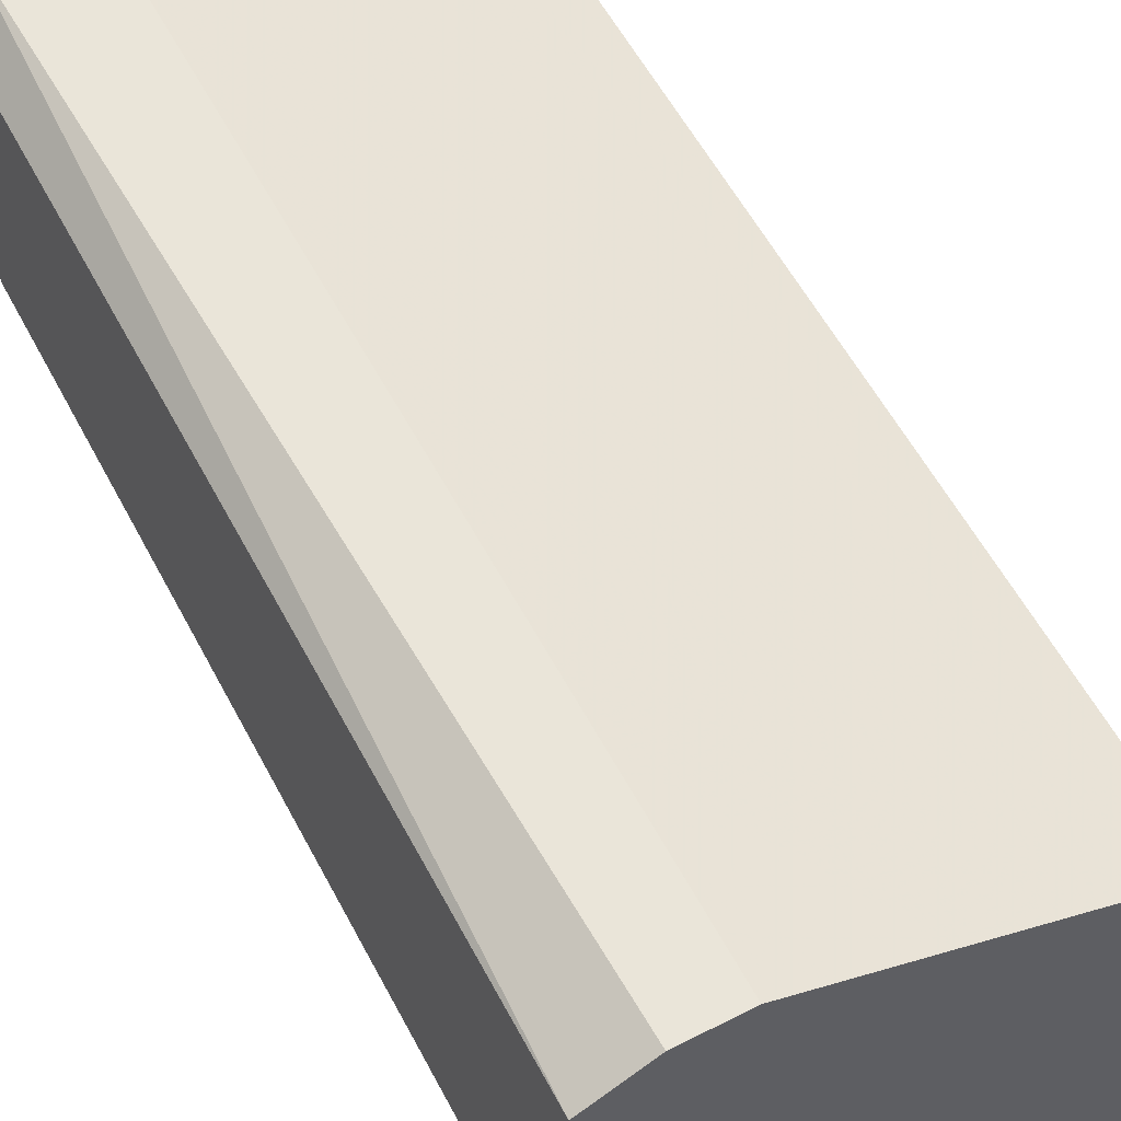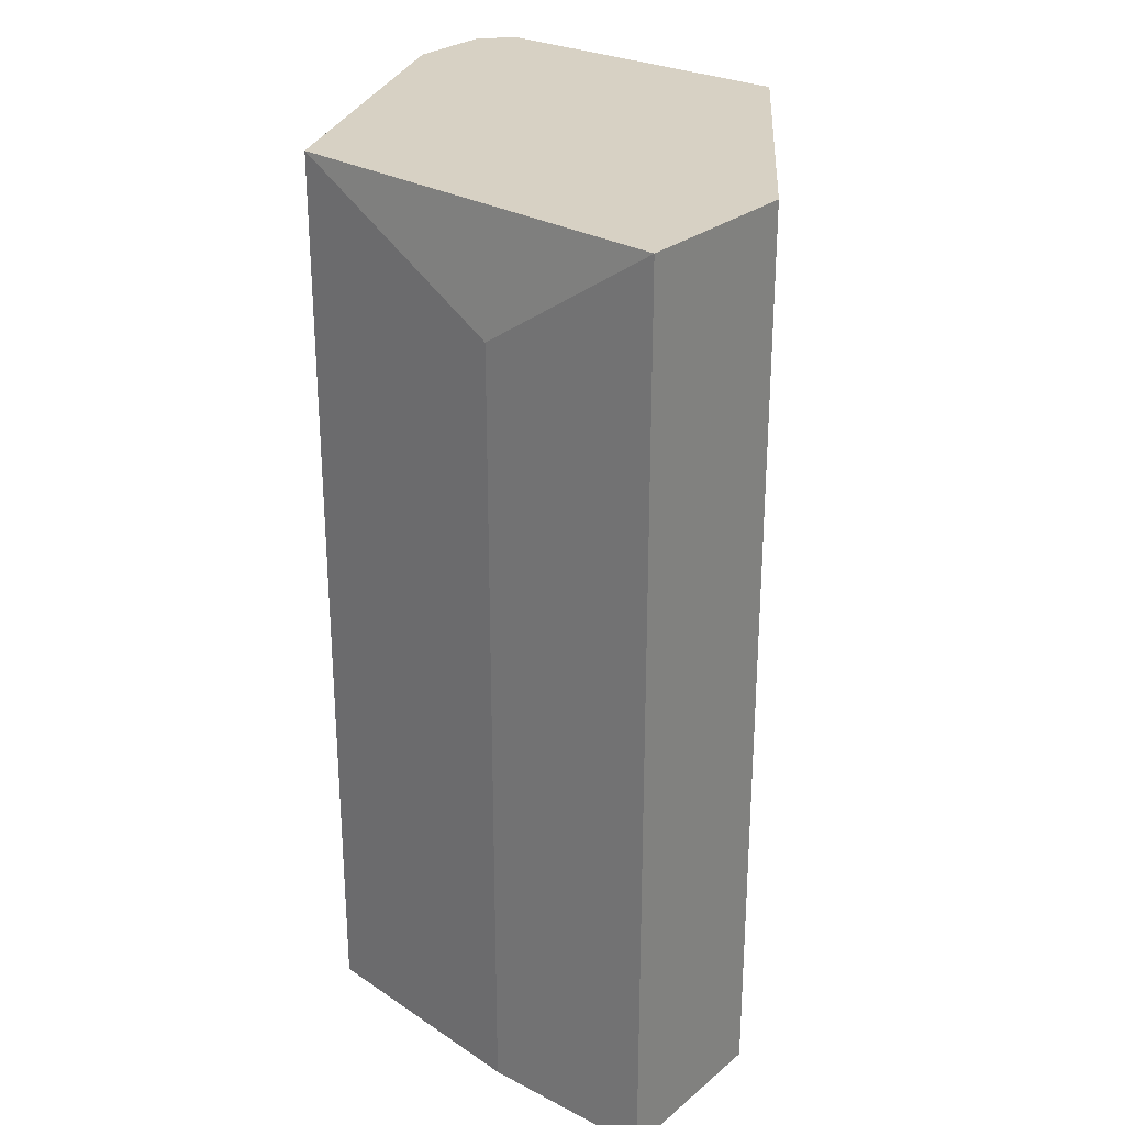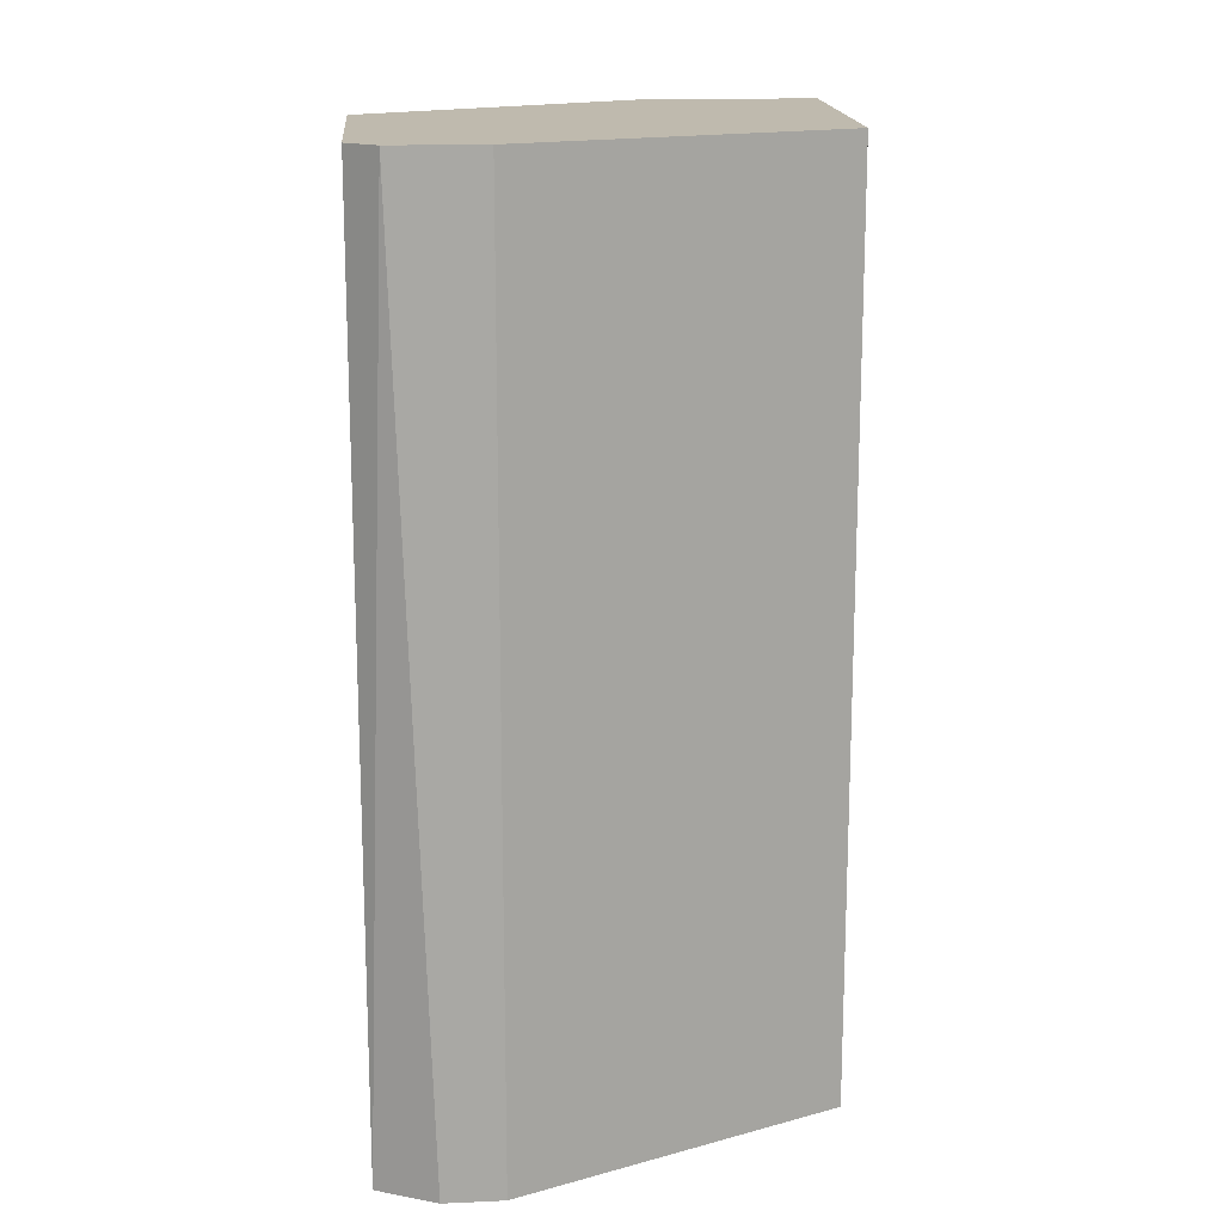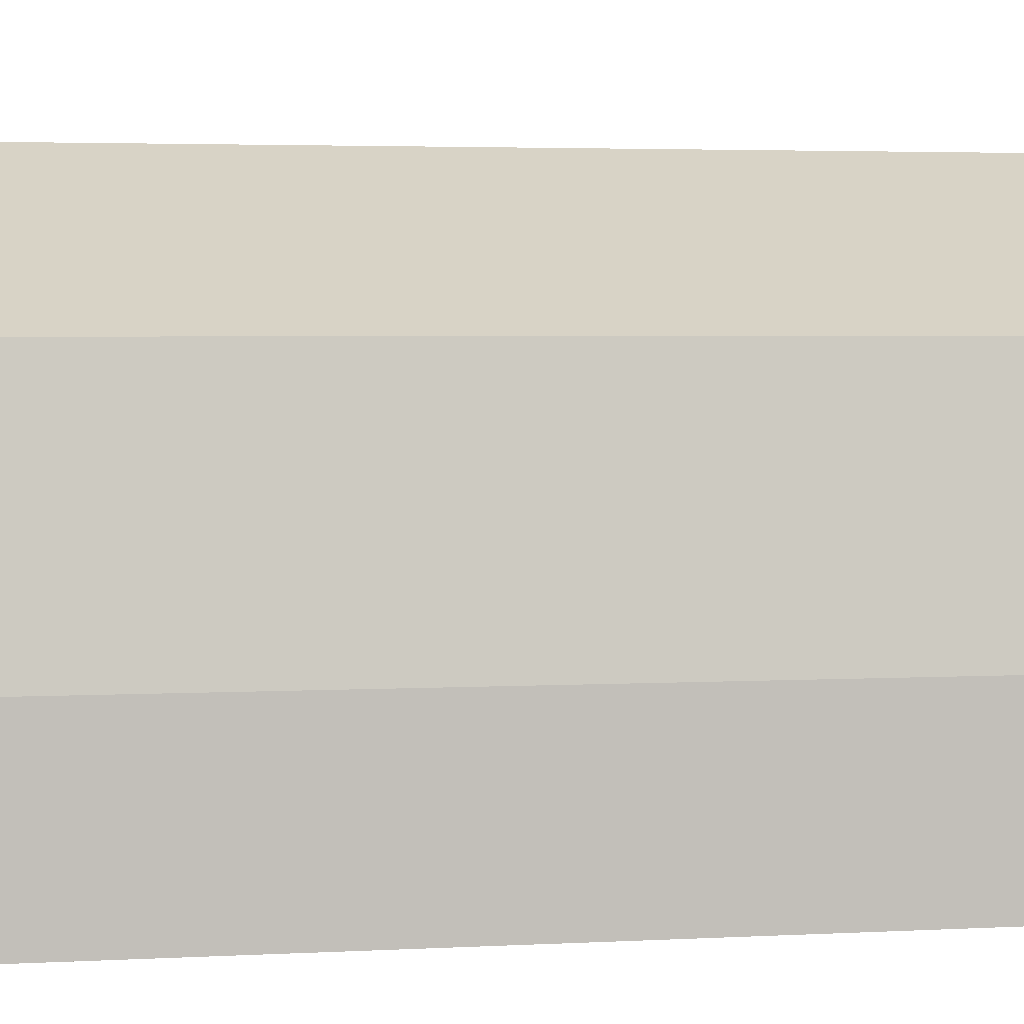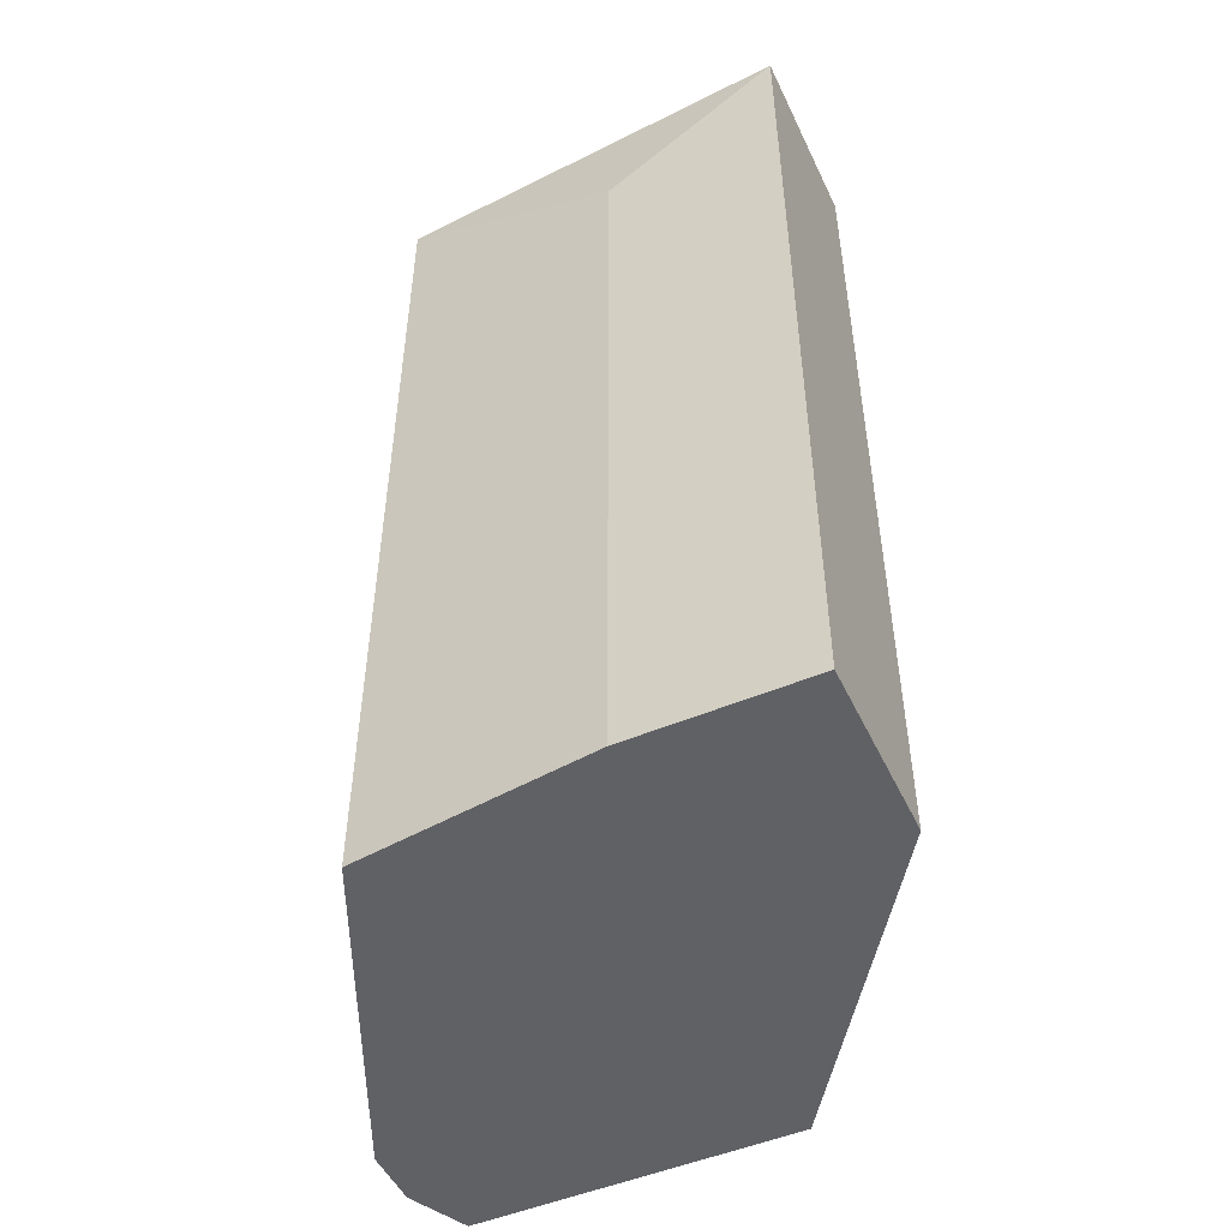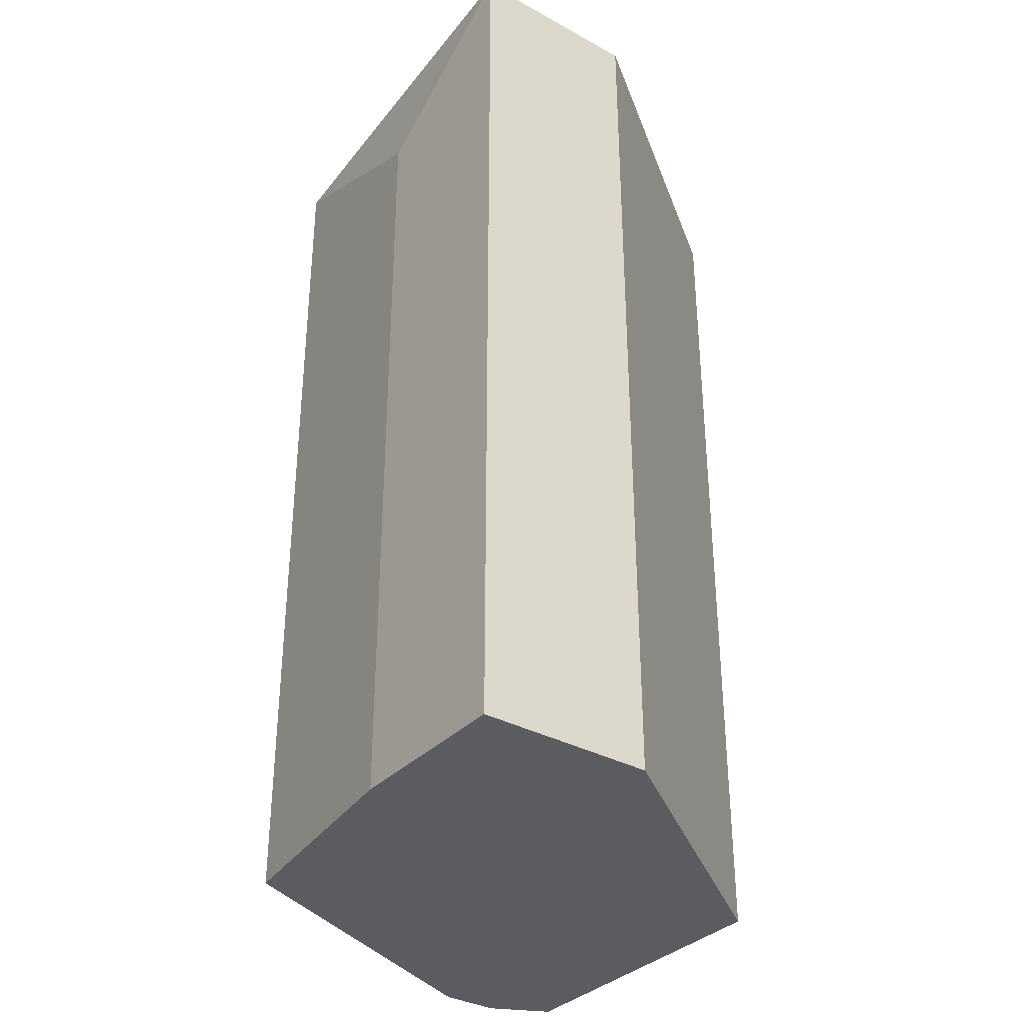
<metadata>
{"format":"obj","ext":"obj","renderer":"f3d","projection":"perspective","resolution":1024,"background":"white","views":[{"elev":57.9,"azim":-27.8,"up":"+Z"},{"elev":27.1,"azim":128.5,"up":"+Y"},{"elev":15.5,"azim":-5.3,"up":"+Y"},{"elev":3.5,"azim":79.8,"up":"+Z"},{"elev":-50.1,"azim":114.8,"up":"+Y"},{"elev":-34.3,"azim":143.6,"up":"+Y"}]}
</metadata>
<code>
v 0.02777 0.009533 0.02092
v 0.02777 -0.0211 0.02092
v 0.0337 0.009533 0.002146
v 0.0337 -0.0211 0.002146
v 0.02579 -0.0211 0.02092
v 0.02382 0.009533 0.01993
v 0.02382 0.009533 0.009064
v 0.02382 -0.0211 0.01993
v 0.02382 -0.0211 0.009064
v 0.02481 0.009533 0.02092
v 0.03963 0.005575 0.008078
v 0.03963 0.009533 0.002146
v 0.03963 -0.0211 0.002146
v 0.03963 -0.0211 0.008078
v 0.03864 0.009533 0.01598
v 0.03864 -0.0211 0.01598
f 10 8 5
f 15 1 2
f 1 15 7
f 7 15 12
f 15 2 16
f 2 4 16
f 4 2 9
f 7 4 9
f 7 9 6
f 1 7 6
f 4 12 13
f 16 4 13
f 9 2 8
f 6 9 8
f 4 7 3
f 12 4 3
f 7 12 3
f 12 15 11
f 15 16 11
f 13 12 11
f 2 1 10
f 1 6 10
f 6 8 10
f 16 13 14
f 11 16 14
f 13 11 14
f 8 2 5
f 2 10 5

</code>
